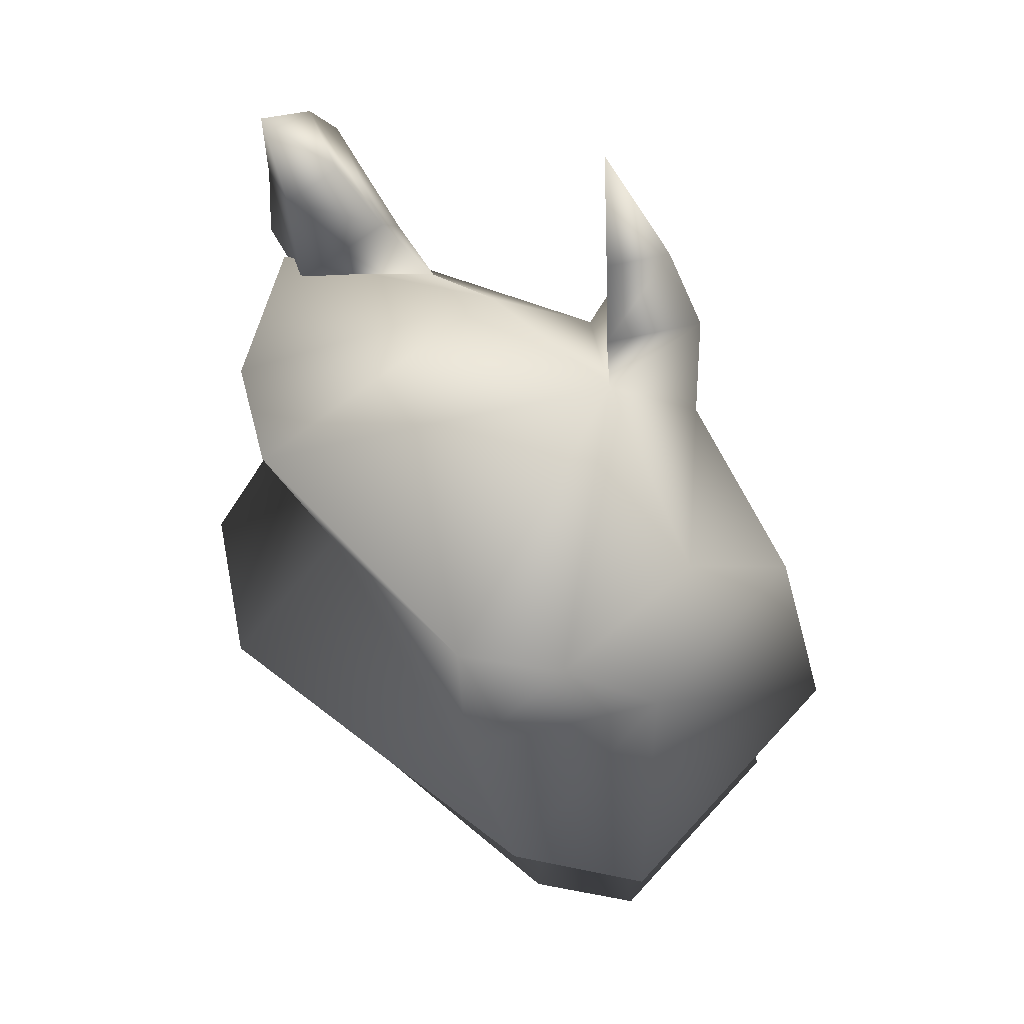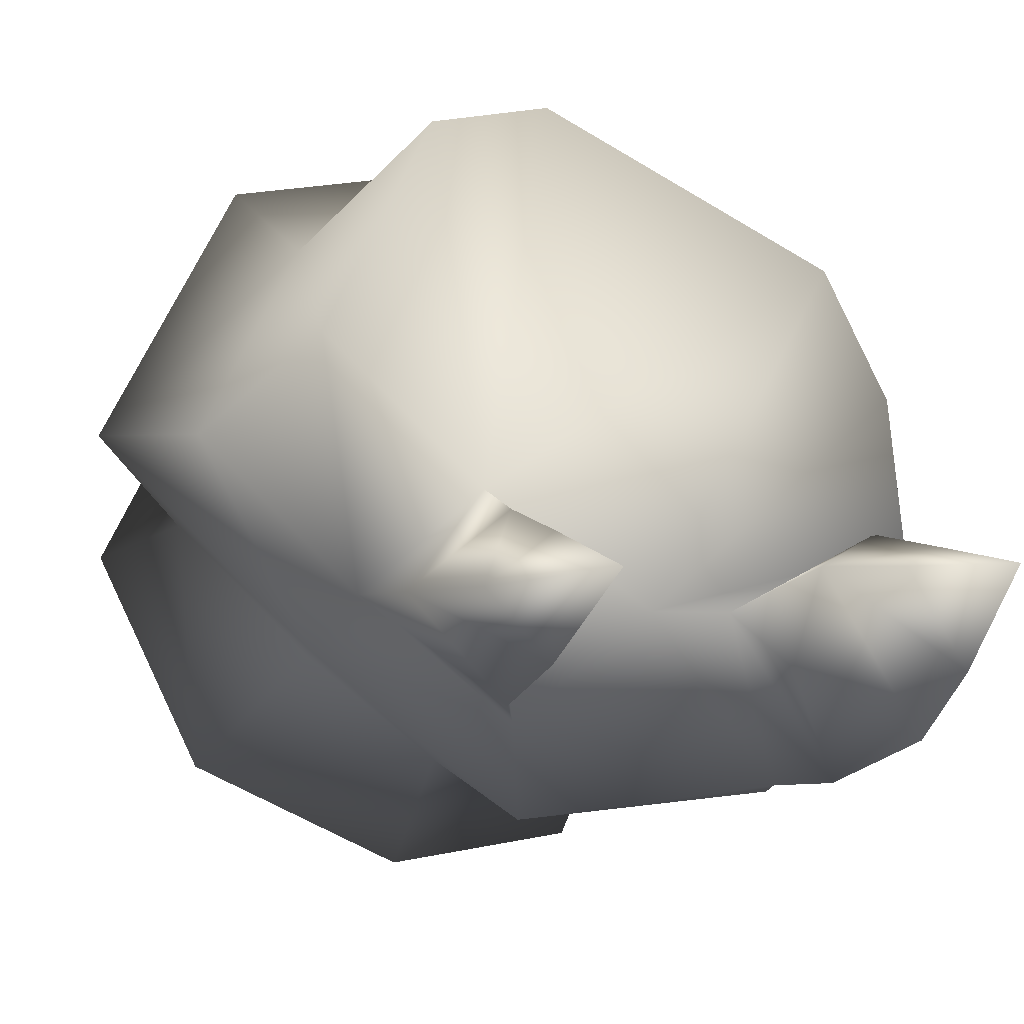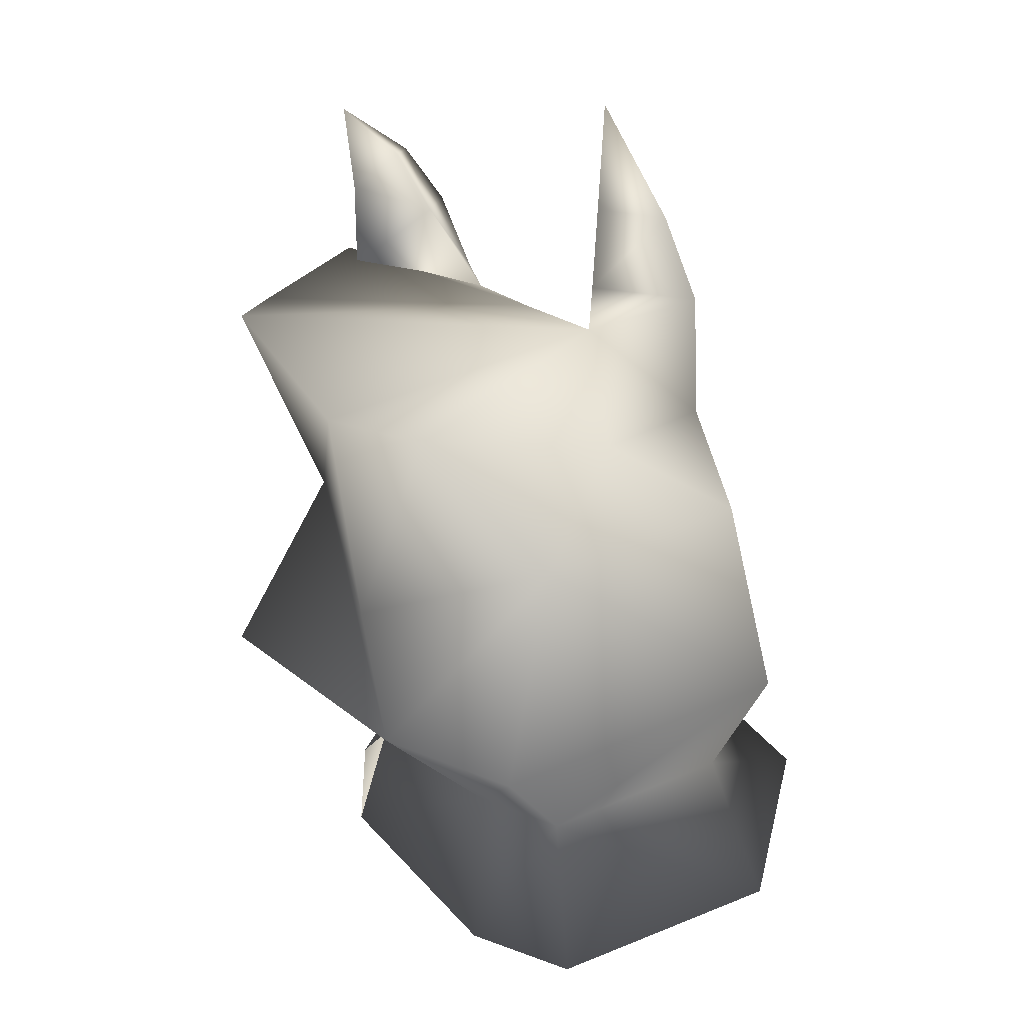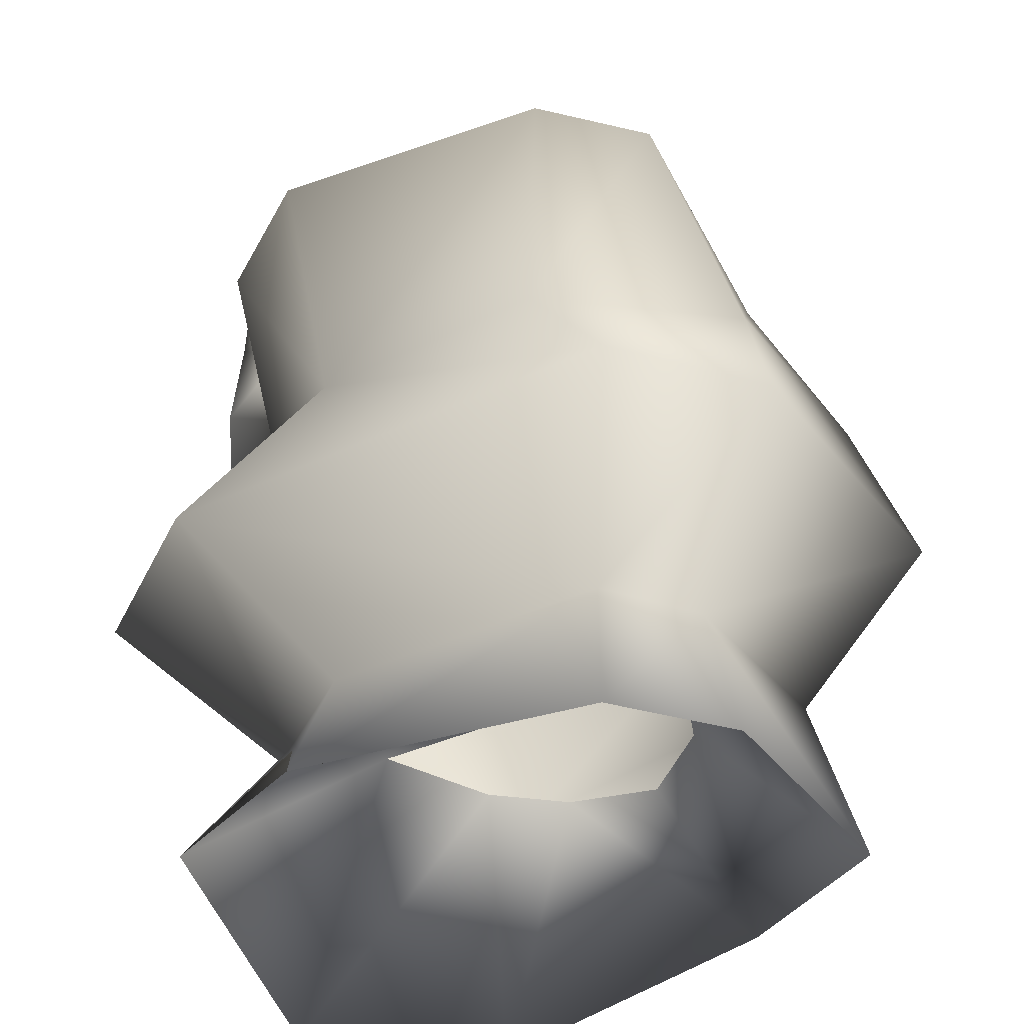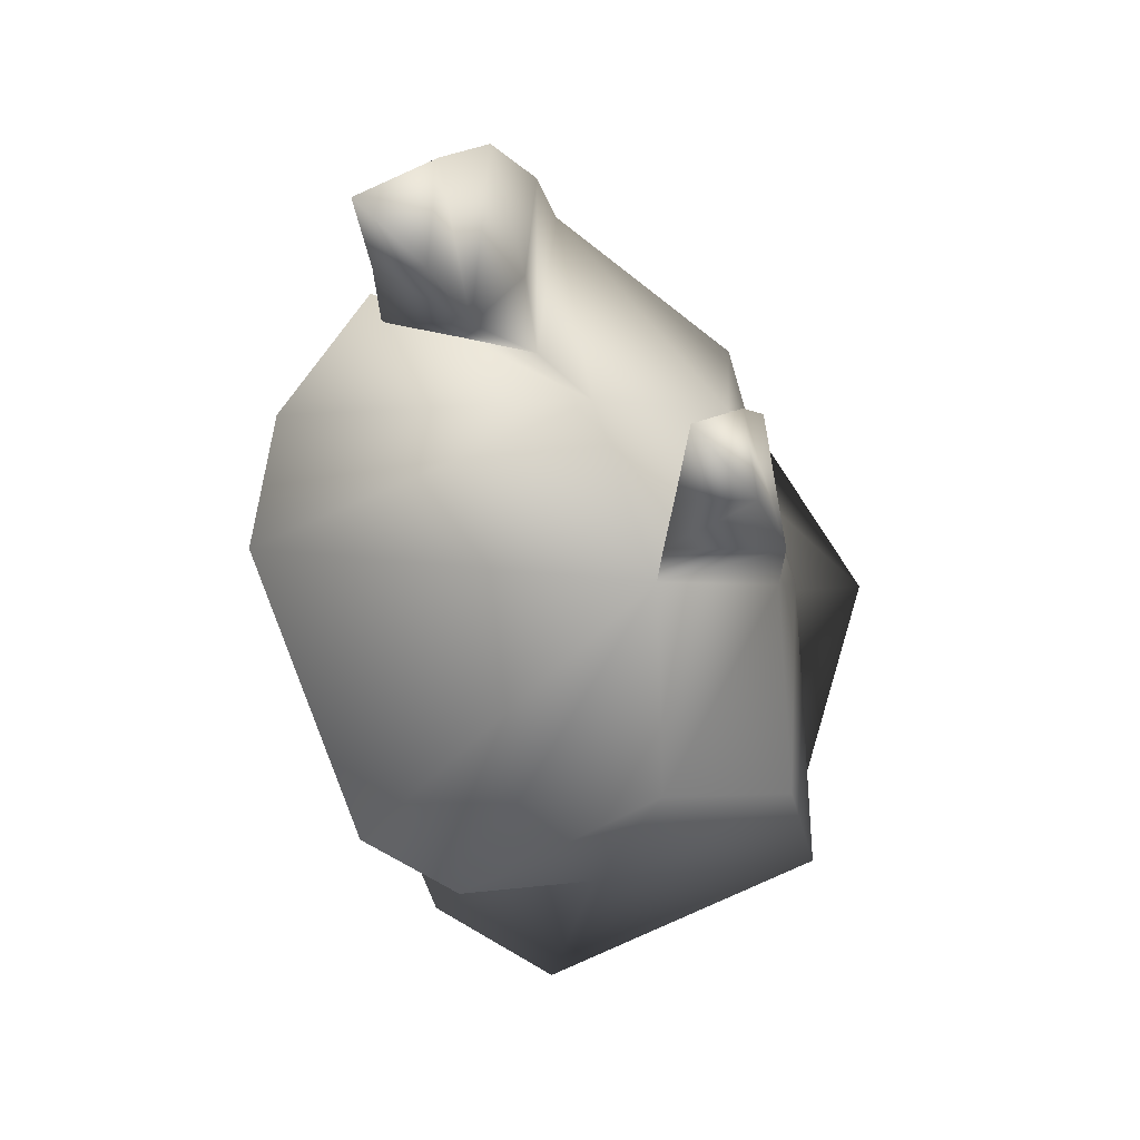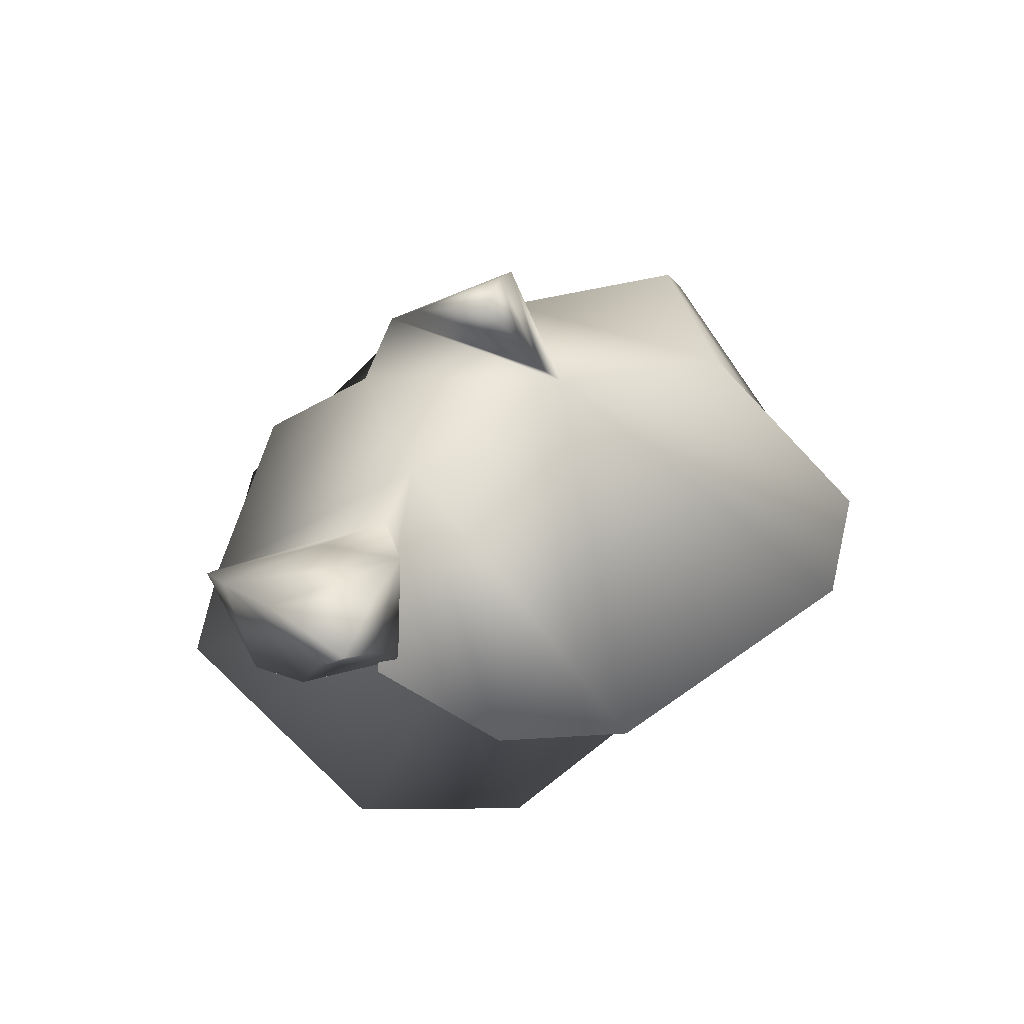
<metadata>
{"format":"obj","ext":"obj","renderer":"f3d","projection":"perspective","resolution":1024,"background":"white","views":[{"elev":43.0,"azim":11.9,"up":"+Y"},{"elev":-2.2,"azim":158.7,"up":"+Z"},{"elev":8.7,"azim":33.8,"up":"+Y"},{"elev":40.8,"azim":-0.1,"up":"+Z"},{"elev":74.0,"azim":36.3,"up":"+Y"},{"elev":77.8,"azim":-67.9,"up":"+Y"}]}
</metadata>
<code>
o LH_Plane.003
v -0.0368 -0.1798 -0.08957
v 0.0537 -0.1654 -0.1514
v 0.1286 -0.1653 -0.1616
v 0.206 -0.1859 -0.123
v 0.2344 -0.2058 -0.03382
v 0.216 -0.2389 0.08458
v -0.2087 -0.3188 -0.06502
v -0.1172 -0.3365 -0.2876
v 0.06993 -0.3362 -0.3129
v 0.2936 -0.2883 -0.2076
v 0.3696 -0.3767 -0.000433
v 0.2513 -0.4287 0.1968
v -0.05589 -0.2261 0.04474
v 0.07022 -0.2556 0.1316
v -0.108 -0.3535 0.07502
v 0.1433 -0.4098 0.2088
v -0.1205 -0.2139 -0.04343
v -0.07454 -0.1612 -0.1855
v 0.09235 -0.153 -0.198
v 0.2164 -0.1645 -0.09823
v 0.3256 -0.2358 0.02825
v 0.2292 -0.2834 0.1834
v -0.07571 -0.2329 0.05995
v 0.1438 -0.2643 0.1947
v -0.28 -0.1085 -0.000508
v -0.1924 -0.005178 -0.2269
v 0.06751 0.007616 -0.2463
v 0.2608 -0.01028 -0.09087
v 0.4308 -0.1214 0.1061
v 0.2807 -0.1955 0.3477
v -0.2102 -0.1382 0.1605
v 0.1476 -0.1657 0.3653
v -0.1425 0.06811 0.04124
v -0.1224 0.1511 -0.211
v 0.1251 0.1414 -0.1513
v 0.2619 0.1288 -0.04129
v 0.3822 0.05011 0.09817
v 0.276 -0.002323 0.2692
v -0.09306 0.0471 0.1552
v 0.08935 -0.05112 0.3276
v -0.1878 0.2442 0.1296
v -0.1755 0.2957 -0.000968
v 0.03372 0.2335 -0.0555
v 0.1804 0.2185 0.04655
v 0.2911 0.1162 0.1856
v 0.1957 0.1314 0.3699
v -0.1328 0.2322 0.2423
v 0.09573 0.1488 0.3855
v -0.1123 0.09134 -0.02339
v -0.1562 0.1624 0.02375
v -0.02964 0.2539 -0.05662
v -0.2056 0.1948 -0.1275
v -0.1407 0.2285 -0.205
v -0.07858 0.2758 -0.104
v -0.2104 0.2788 -0.06659
v -0.1596 0.3512 -0.1634
v -0.1552 0.2782 0.01056
v -0.07281 0.34 -0.01835
v -0.2006 0.3656 -0.04779
v -0.1703 0.4088 -0.1056
v -0.1677 0.3652 -0.001726
v -0.1185 0.4021 -0.01898
v -0.1936 0.4538 -0.0168
v 0.1694 0.2444 -0.1338
v 0.2603 0.2489 -0.03958
v 0.173 0.262 0.02846
v 0.1646 0.3318 -0.09858
v 0.2245 0.3347 -0.03639
v 0.1669 0.3434 0.008524
v 0.1564 0.4546 -0.02192
f 2 9 3
f 6 11 12
f 1 8 2
f 3 10 4
f 5 10 11
f 7 13 15
f 6 16 14
f 15 14 16
f 1 14 13
f 16 22 24
f 10 21 11
f 9 18 19
f 15 24 23
f 15 17 7
f 11 22 12
f 7 18 8
f 10 19 20
f 24 30 32
f 22 29 30
f 18 25 26
f 19 28 20
f 24 31 23
f 17 31 25
f 21 28 29
f 18 27 19
f 28 37 29
f 27 34 35
f 32 38 40
f 29 38 30
f 26 49 34
f 28 35 36
f 32 39 31
f 31 33 25
f 39 48 47
f 39 41 33
f 36 45 37
f 34 43 35
f 40 46 48
f 38 45 46
f 33 50 49
f 44 64 35
f 41 47 43
f 48 46 44
f 45 44 46
f 47 48 44
f 44 43 47
f 42 41 43
f 2 8 9
f 6 5 11
f 1 7 8
f 3 9 10
f 5 4 10
f 7 1 13
f 6 12 16
f 15 13 14
f 1 6 14
f 16 12 22
f 10 20 21
f 9 8 18
f 15 16 24
f 15 23 17
f 11 21 22
f 7 17 18
f 10 9 19
f 24 22 30
f 22 21 29
f 18 17 25
f 19 27 28
f 24 32 31
f 17 23 31
f 21 20 28
f 18 26 27
f 28 36 37
f 27 26 34
f 32 30 38
f 29 37 38
f 26 25 33
f 28 27 35
f 32 40 39
f 31 39 33
f 39 40 48
f 39 47 41
f 36 44 45
f 51 43 34
f 40 38 46
f 38 37 45
f 41 50 33
f 35 43 44
f 54 56 58
f 51 50 42
f 49 51 52
f 51 53 54
f 34 52 53
f 58 60 62
f 52 56 53
f 51 58 57
f 51 55 52
f 61 62 63
f 56 59 60
f 58 61 57
f 57 59 55
f 59 61 63
f 62 60 63
f 60 59 63
f 26 33 49
f 51 42 43
f 41 42 50
f 54 53 56
f 49 50 51
f 51 34 53
f 34 49 52
f 58 56 60
f 52 55 56
f 51 54 58
f 51 57 55
f 56 55 59
f 58 62 61
f 57 61 59
f 66 67 64
f 44 65 66
f 36 64 65
f 67 69 70
f 66 68 69
f 65 67 68
f 69 68 70
f 68 67 70
f 44 66 64
f 66 69 67
f 44 36 65
f 36 35 64
f 66 65 68
f 65 64 67

</code>
